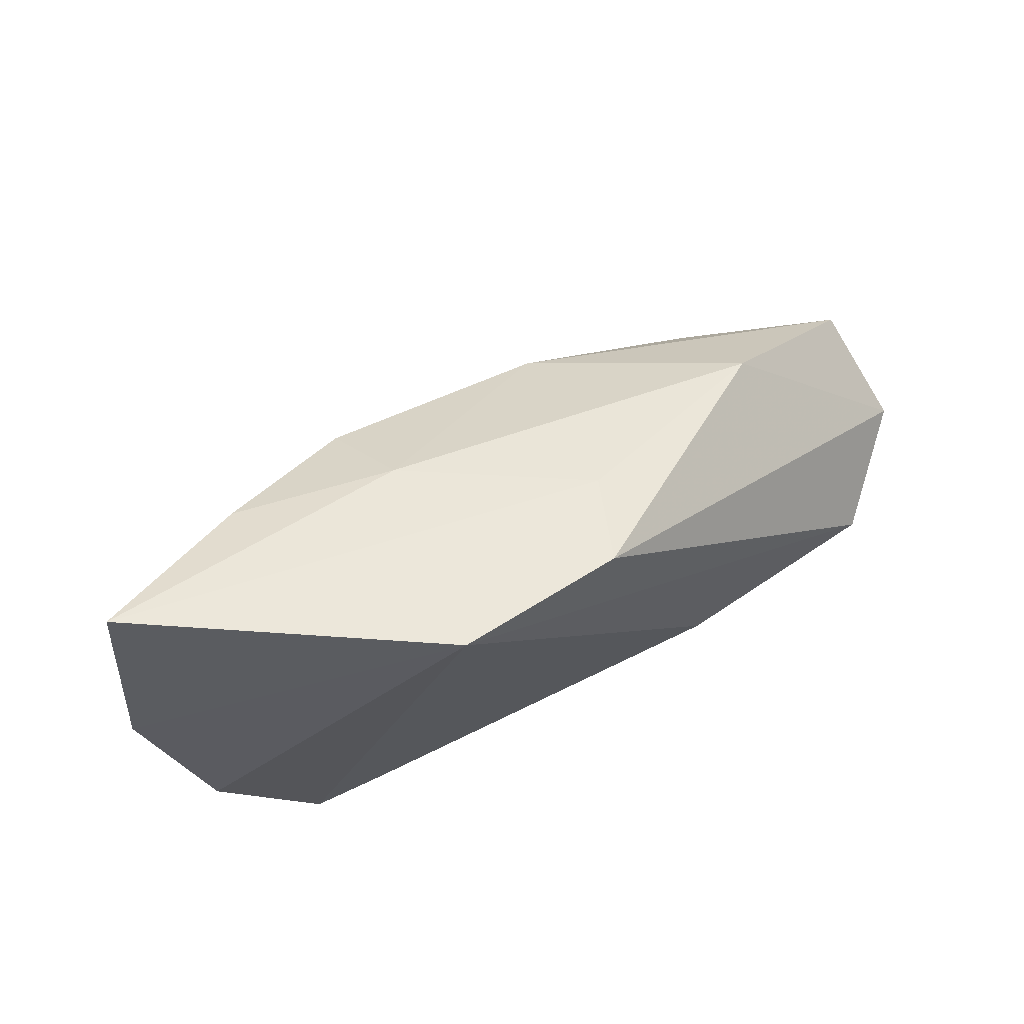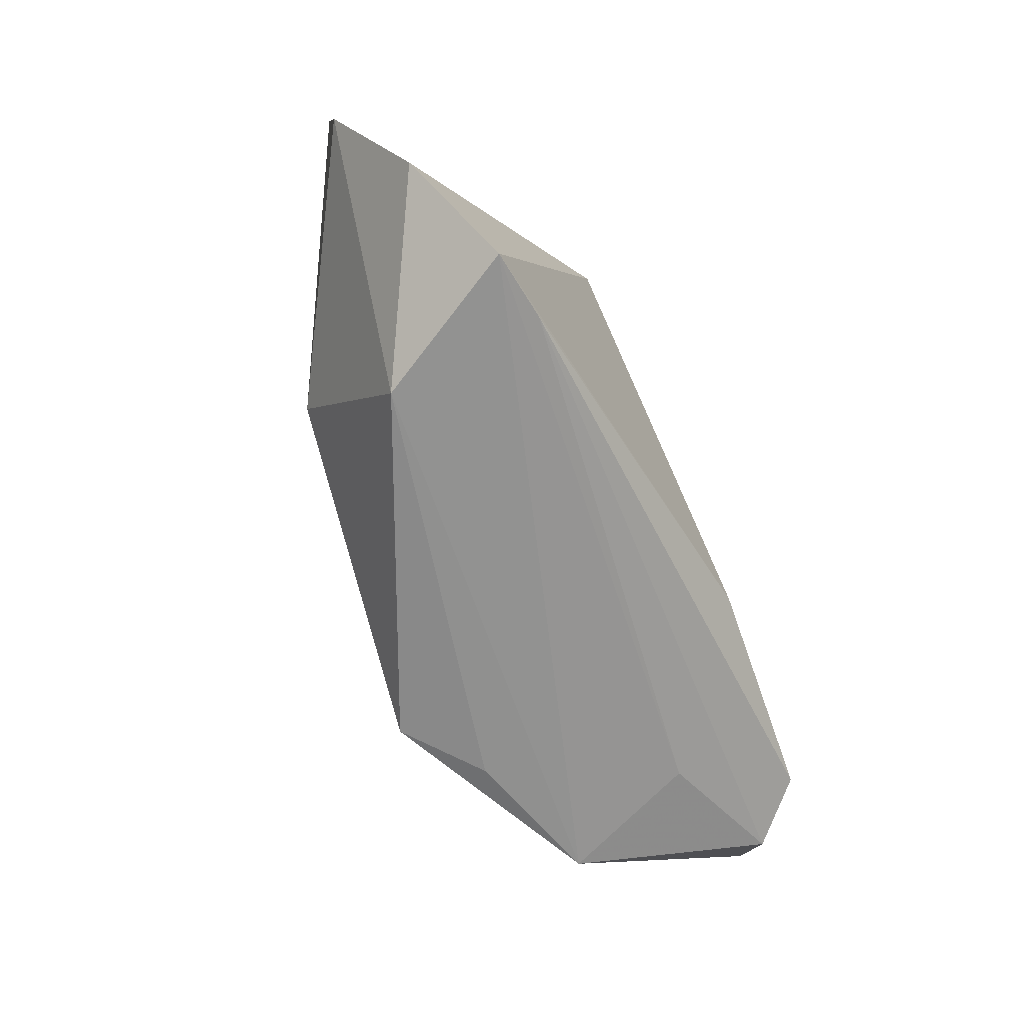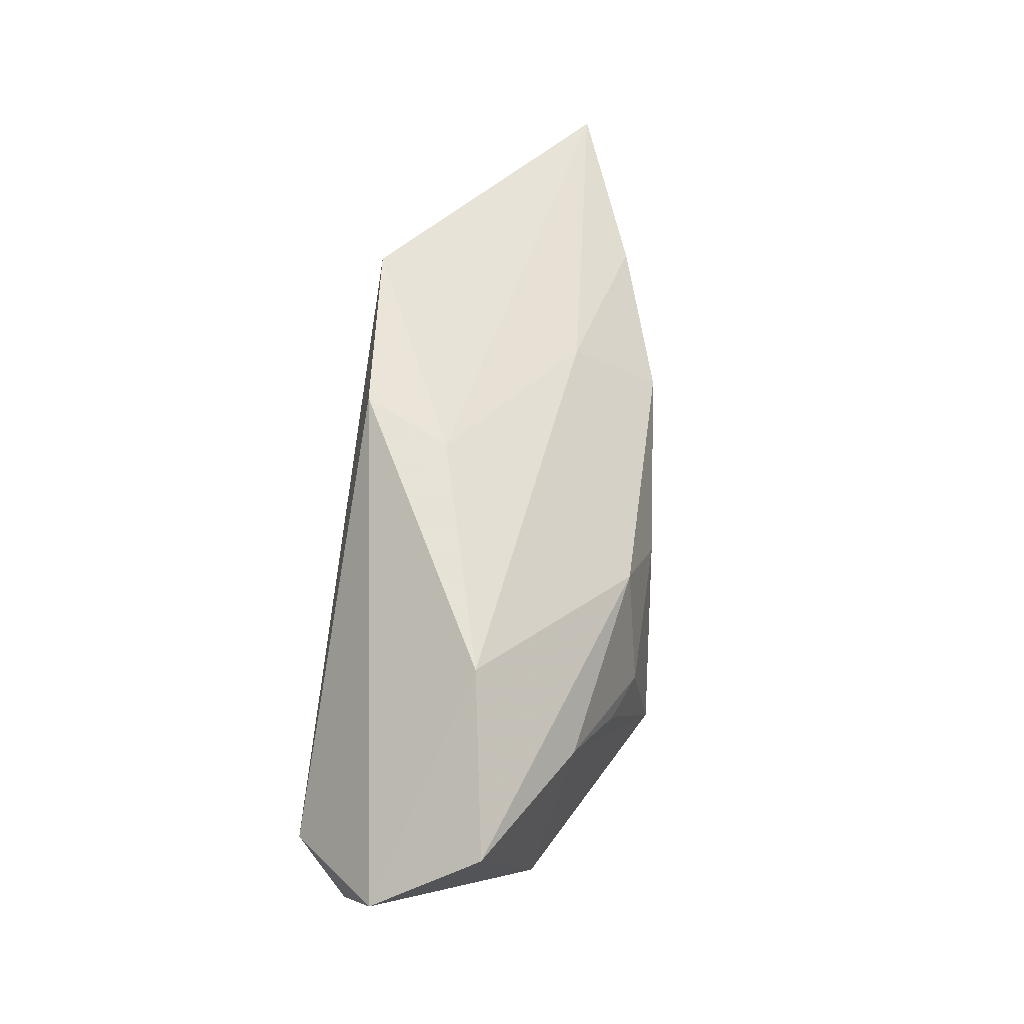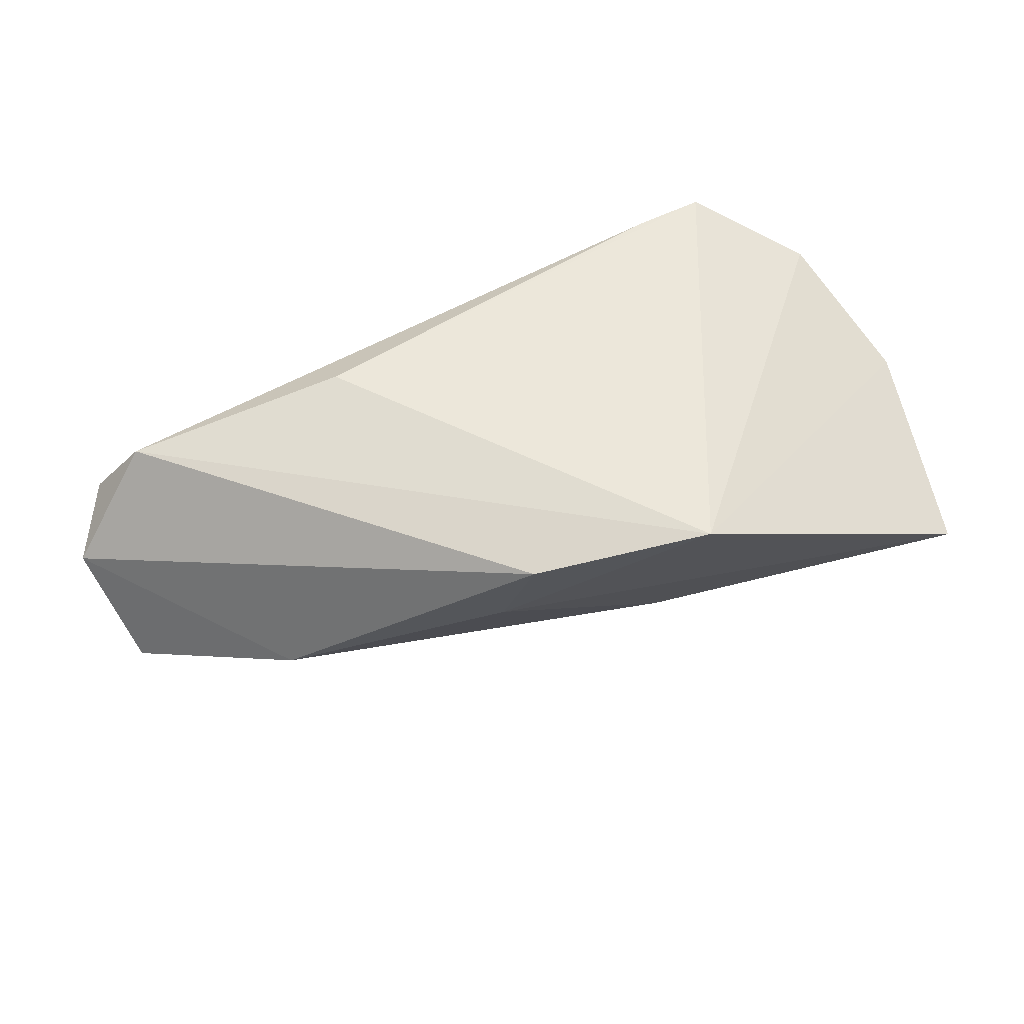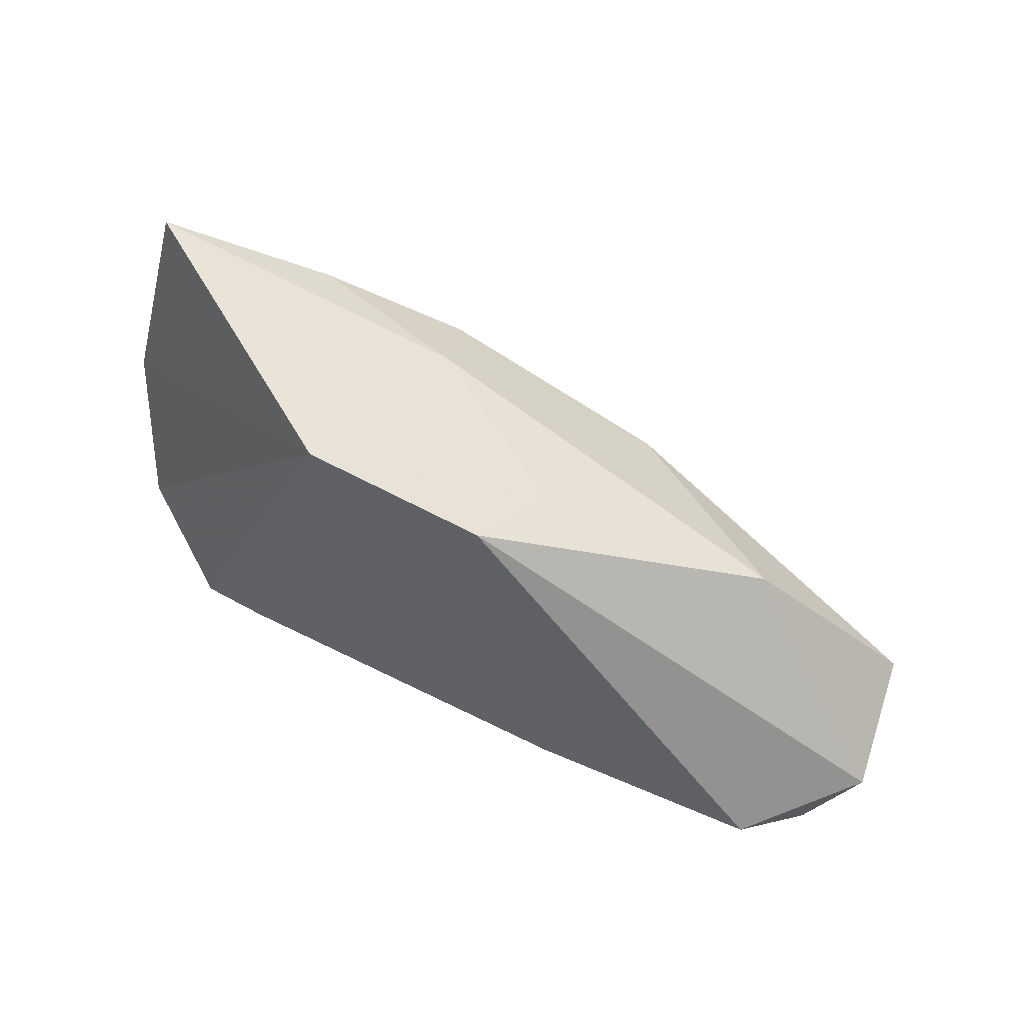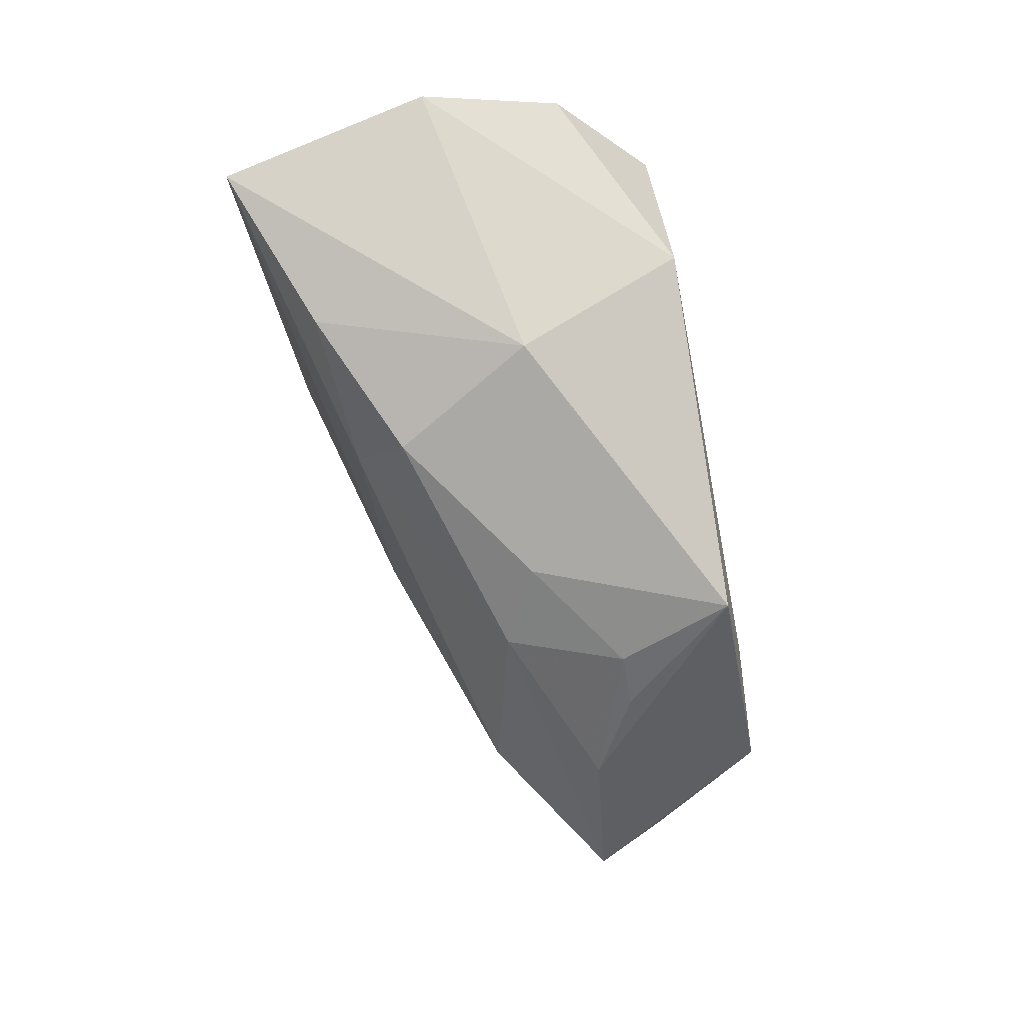
<metadata>
{"format":"obj","ext":"obj","renderer":"f3d","projection":"perspective","resolution":1024,"background":"white","views":[{"elev":71.7,"azim":-23.4,"up":"+Y"},{"elev":-64.8,"azim":-59.5,"up":"+Y"},{"elev":44.7,"azim":103.9,"up":"+Y"},{"elev":52.6,"azim":157.5,"up":"+Z"},{"elev":57.0,"azim":33.2,"up":"+Y"},{"elev":-64.8,"azim":-79.4,"up":"+Z"}]}
</metadata>
<code>
v -0.01665 0.01563 -0.01902
v -0.03826 -0.02315 0.0194
v -0.05076 -0.01205 0.01401
v 0.01349 0.006922 -0.02208
v 0.0627 -0.008506 0.0006461
v 0.01163 -0.02373 -0.02543
v 0.02223 -0.02456 -0.01859
v -0.05264 0.03334 -0.001007
v -0.05706 0.005707 0.005397
v 0.03847 -0.01999 0.00246
v 0.05888 0.0005935 -0.01299
v 0.002707 0.001588 -0.02328
v 0.01233 0.02435 0.003538
v -0.02873 -0.0221 0.01935
v 0.0419 -0.02408 -0.0154
v 0.02289 -0.01083 0.0194
v 0.05733 -0.01599 0.006047
v -0.0117 0.02349 -0.008772
v -0.013 0.03337 0.0194
v 0.03787 -0.001845 -0.02
v -0.02724 -0.002859 -0.01722
v 0.01782 -0.008407 -0.02437
v 0.05155 -0.01316 0.0139
v -0.03357 0.02443 -0.01127
v 0.009305 0.02763 0.01496
v -0.03013 -0.02456 -0.0006692
v 0.04005 0.01354 -0.007558
v 0.02565 -0.008305 -0.02281
f 3 19 9
f 2 19 3
f 21 6 26
f 9 21 26
f 26 3 9
f 2 3 26
f 19 23 25
f 16 19 2
f 16 23 19
f 5 25 23
f 2 26 15
f 11 5 15
f 11 4 27
f 27 4 18
f 27 5 11
f 25 5 27
f 19 25 13
f 13 27 18
f 25 27 13
f 14 16 2
f 23 16 14
f 7 26 6
f 6 15 7
f 7 15 26
f 20 4 11
f 11 15 20
f 20 15 6
f 12 6 21
f 19 13 8
f 8 13 18
f 9 19 8
f 8 21 9
f 2 15 10
f 10 14 2
f 4 20 22
f 6 12 22
f 22 12 4
f 18 4 1
f 4 12 1
f 1 12 21
f 23 14 17
f 14 10 17
f 17 10 15
f 17 5 23
f 17 15 5
f 28 20 6
f 6 22 28
f 28 22 20
f 24 8 18
f 18 1 24
f 21 8 24
f 24 1 21

</code>
